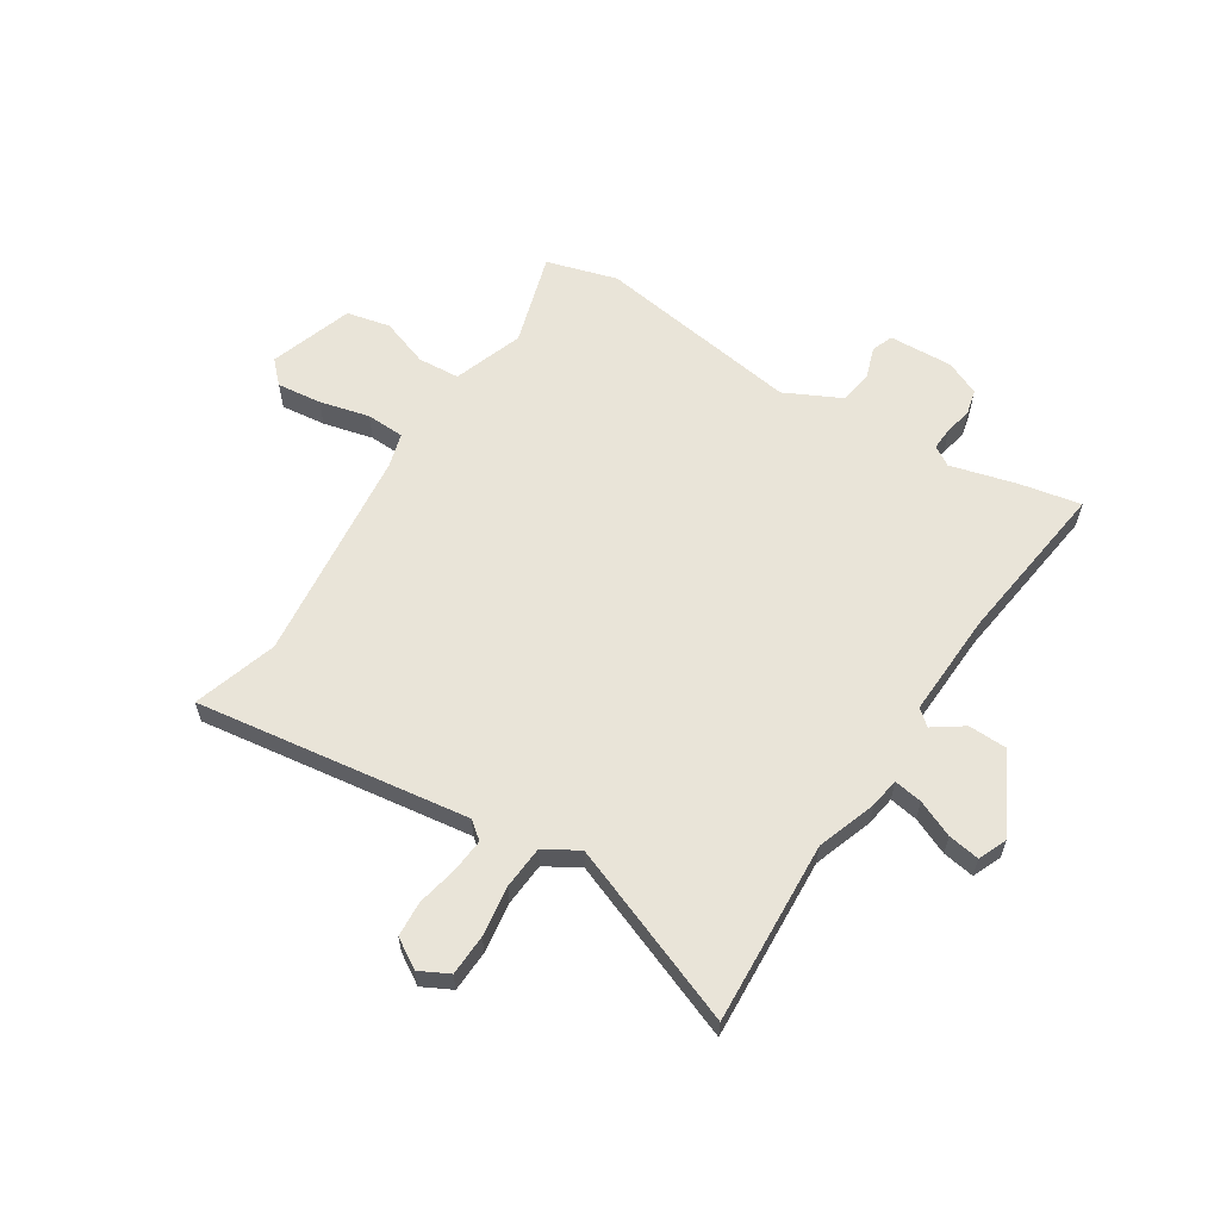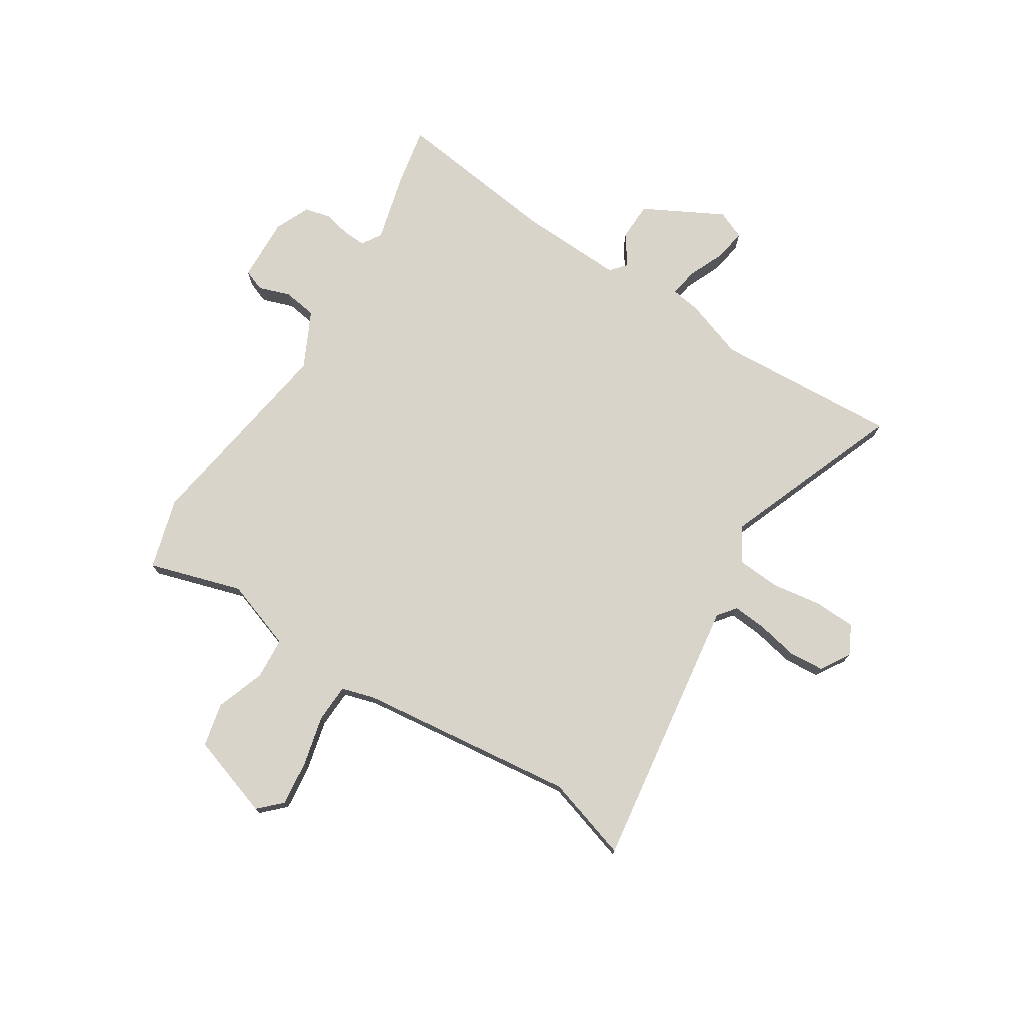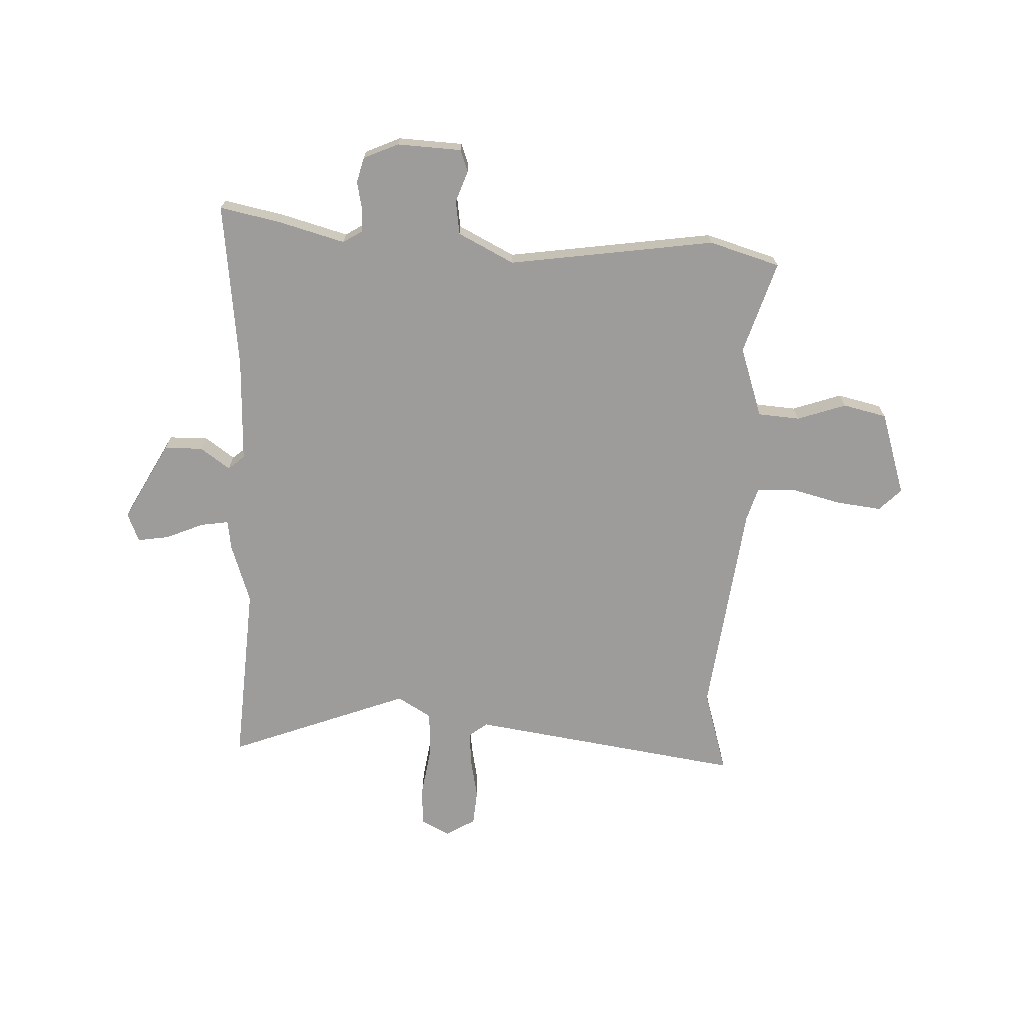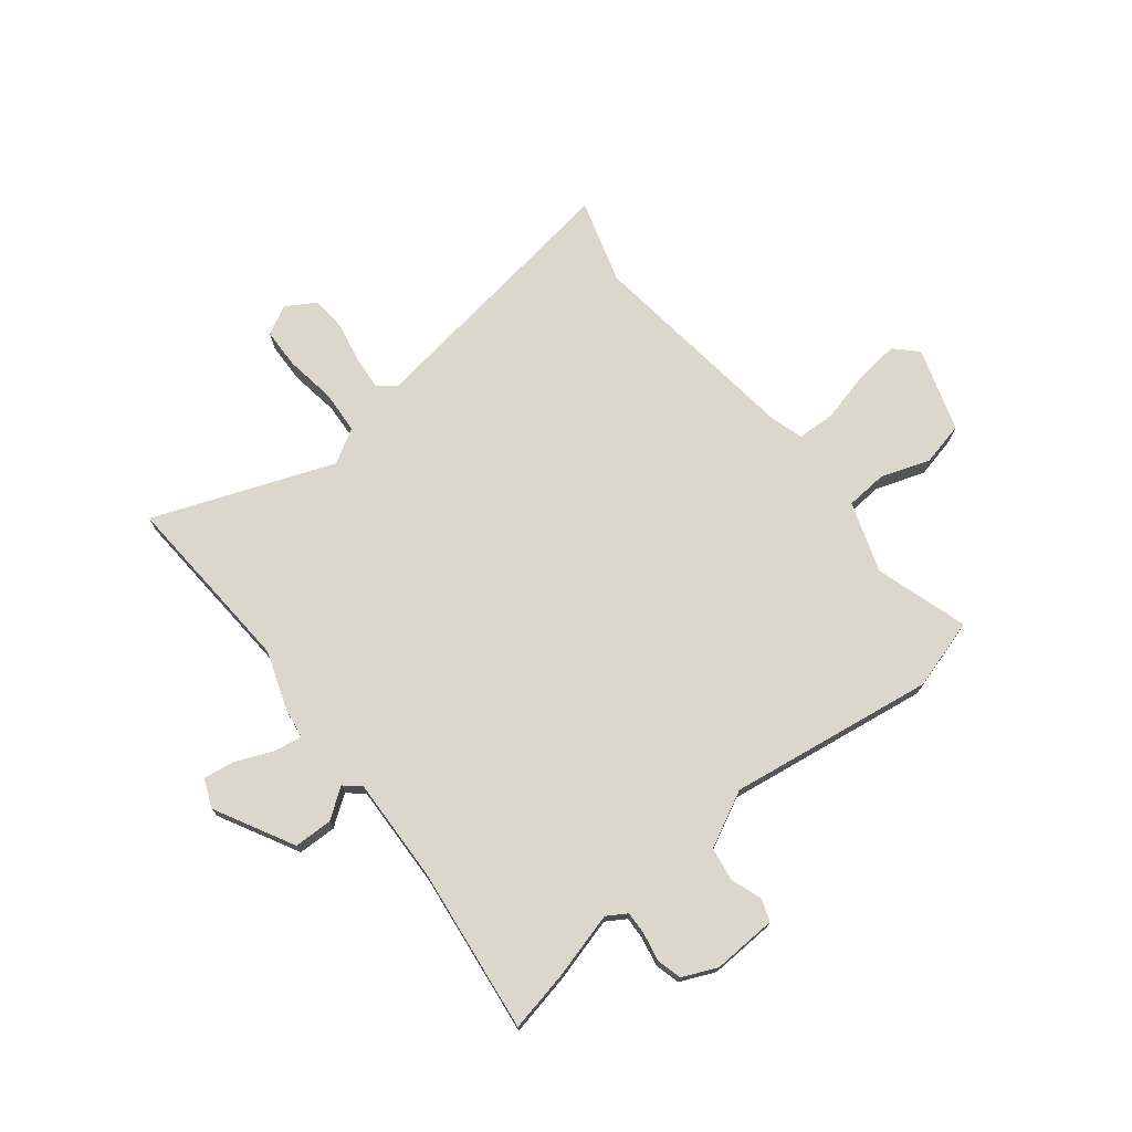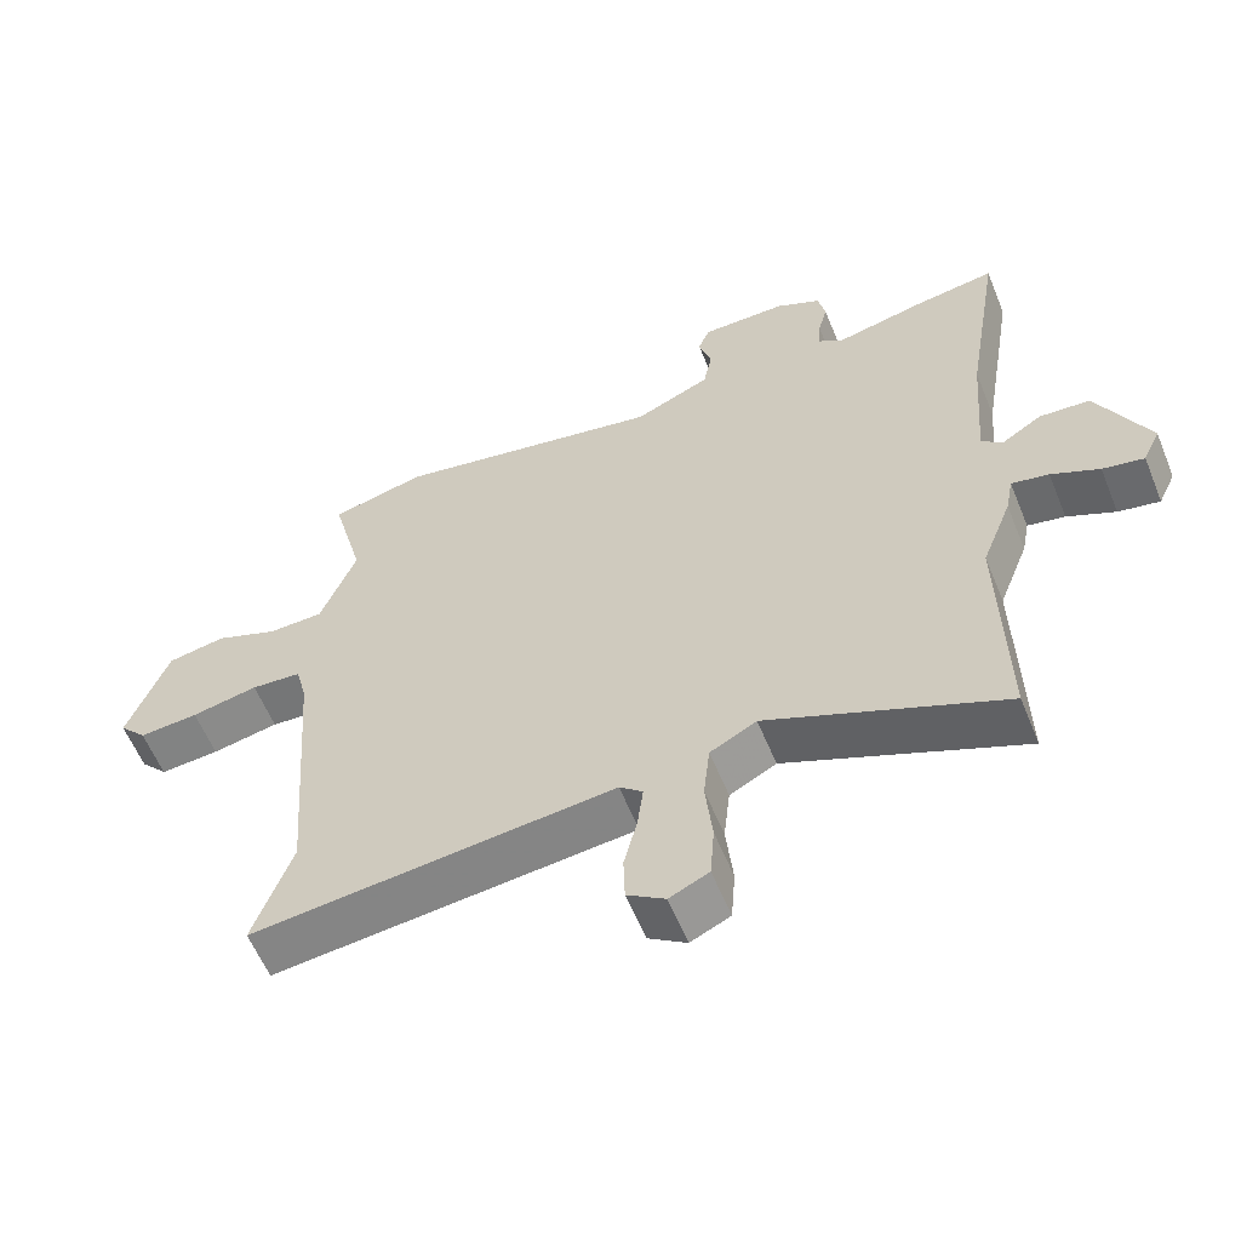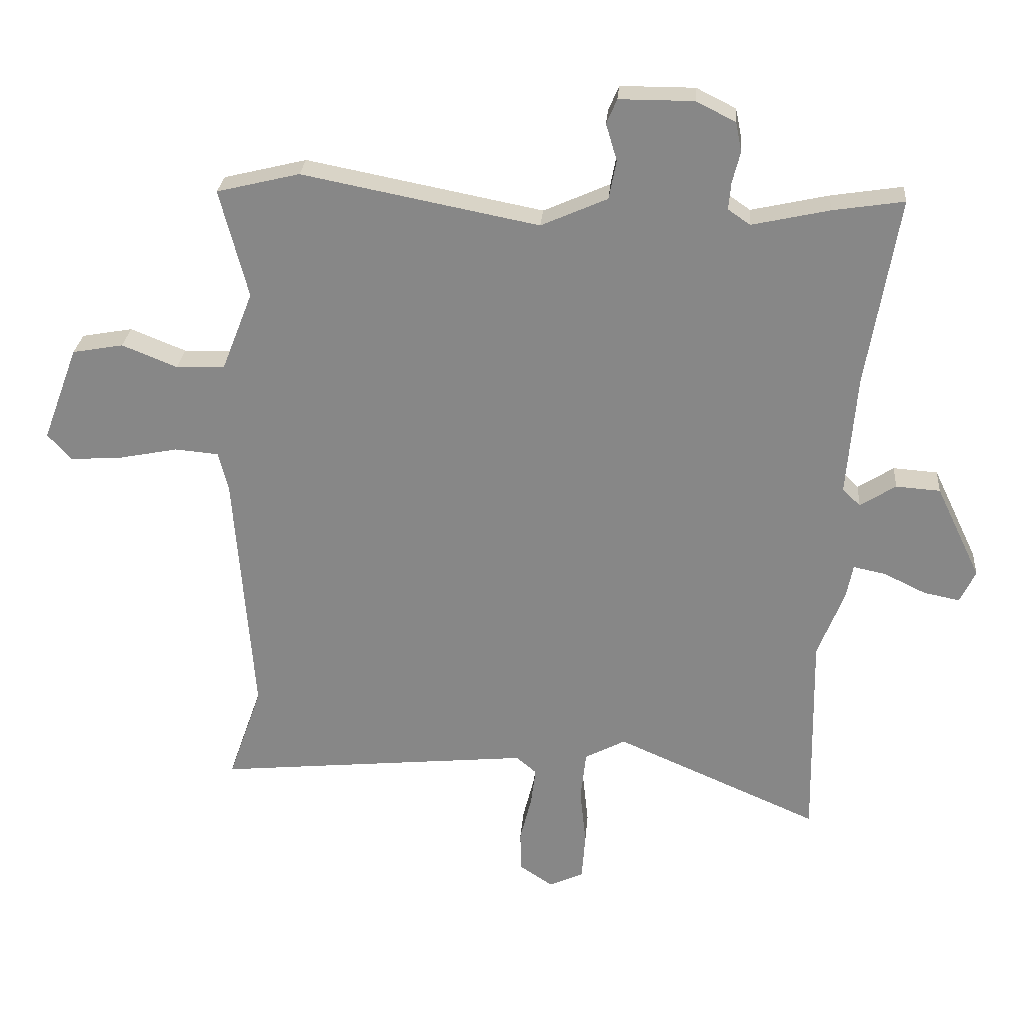
<metadata>
{"format":"obj","ext":"obj","renderer":"f3d","projection":"perspective","resolution":1024,"background":"white","views":[{"elev":60.2,"azim":-149.8,"up":"+Y"},{"elev":75.1,"azim":120.0,"up":"+Y"},{"elev":-70.1,"azim":-5.2,"up":"+Y"},{"elev":73.0,"azim":-41.0,"up":"+Y"},{"elev":-59.1,"azim":-157.8,"up":"+Z"},{"elev":26.8,"azim":-175.3,"up":"+Z"}]}
</metadata>
<code>
v -0.592 0.07 0.514
v -0.476 0.07 0.496
v -0.35 0.07 0.468
v -0.314 0.07 0.493
v -0.318 0.07 0.537
v -0.331 0.07 0.588
v -0.321 0.07 0.636
v -0.257 0.07 0.668
v -0.136 0.07 0.668
v -0.119 0.07 0.628
v -0.137 0.07 0.568
v -0.125 0.07 0.505
v -0.017 0.07 0.457
v 0.368 0.07 0.532
v 0.503 0.07 0.499
v 0.457 0.07 0.322
v 0.508 0.07 0.192
v 0.587 0.07 0.19
v 0.677 0.07 0.226
v 0.76 0.07 0.211
v 0.818 0.07 0.056
v 0.779 0.07 0.013
v 0.694 0.07 0.019
v 0.599 0.07 0.038
v 0.527 0.07 0.032
v 0.511 0.07 -0.032
v 0.48 0.07 -0.442
v 0.535 0.07 -0.598
v 0.019 0.07 -0.547
v -0.014 0.07 -0.575
v -0.006 0.07 -0.638
v 0.013 0.07 -0.714
v 0.011 0.07 -0.781
v -0.043 0.07 -0.817
v -0.099 0.07 -0.791
v -0.105 0.07 -0.714
v -0.095 0.07 -0.619
v -0.104 0.07 -0.538
v -0.17 0.07 -0.503
v -0.503 0.07 -0.648
v -0.497 0.07 -0.303
v -0.54 0.07 -0.193
v -0.551 0.07 -0.137
v -0.604 0.07 -0.148
v -0.672 0.07 -0.181
v -0.731 0.07 -0.193
v -0.756 0.07 -0.14
v -0.683 0.07 0.012
v -0.611 0.07 0.017
v -0.553 0.07 -0.02
v -0.524 0.07 0.007
v -0.54 0.07 0.204
v -0.592 0 0.514
v -0.476 0 0.496
v -0.35 0 0.468
v -0.314 0 0.493
v -0.318 0 0.537
v -0.331 0 0.588
v -0.321 0 0.636
v -0.257 0 0.668
v -0.136 0 0.668
v -0.119 0 0.628
v -0.137 0 0.568
v -0.125 0 0.505
v -0.017 0 0.457
v 0.368 0 0.532
v 0.503 0 0.499
v 0.457 0 0.322
v 0.508 0 0.192
v 0.587 0 0.19
v 0.677 0 0.226
v 0.76 0 0.211
v 0.818 0 0.056
v 0.779 0 0.013
v 0.694 0 0.019
v 0.599 0 0.038
v 0.527 0 0.032
v 0.511 0 -0.032
v 0.48 0 -0.442
v 0.535 0 -0.598
v 0.019 0 -0.547
v -0.014 0 -0.575
v -0.006 0 -0.638
v 0.013 0 -0.714
v 0.011 0 -0.781
v -0.043 0 -0.817
v -0.099 0 -0.791
v -0.105 0 -0.714
v -0.095 0 -0.619
v -0.104 0 -0.538
v -0.17 0 -0.503
v -0.503 0 -0.648
v -0.497 0 -0.303
v -0.54 0 -0.193
v -0.551 0 -0.137
v -0.604 0 -0.148
v -0.672 0 -0.181
v -0.731 0 -0.193
v -0.756 0 -0.14
v -0.683 0 0.012
v -0.611 0 0.017
v -0.553 0 -0.02
v -0.524 0 0.007
v -0.54 0 0.204
f 47 48 49 50
f 45 46 47 50
f 44 45 50 51
f 43 44 51
f 41 42 43 51
f 39 40 41
f 38 39 41 51
f 34 35 36 37
f 34 37 38
f 31 32 33 34
f 30 31 34 38
f 29 30 38 51
f 27 28 29 51
f 21 22 23 24
f 19 20 21 24
f 18 19 24 25
f 17 18 25
f 16 17 25 26
f 13 14 15 16
f 8 9 10 11
f 8 11 12
f 5 6 7 8
f 4 5 8 12
f 3 4 12 13
f 52 1 2 3
f 26 27 51 52
f 16 26 52
f 3 13 16 52
f 102 101 100 99
f 102 99 98 97
f 103 102 97 96
f 103 96 95
f 103 95 94 93
f 93 92 91
f 103 93 91 90
f 89 88 87 86
f 90 89 86
f 86 85 84 83
f 90 86 83 82
f 103 90 82 81
f 103 81 80 79
f 76 75 74 73
f 76 73 72 71
f 77 76 71 70
f 77 70 69
f 78 77 69 68
f 68 67 66 65
f 63 62 61 60
f 64 63 60
f 60 59 58 57
f 64 60 57 56
f 65 64 56 55
f 55 54 53 104
f 104 103 79 78
f 104 78 68
f 104 68 65 55
f 1 53 54 2
f 2 54 55 3
f 3 55 56 4
f 4 56 57 5
f 5 57 58 6
f 6 58 59 7
f 7 59 60 8
f 8 60 61 9
f 9 61 62 10
f 10 62 63 11
f 11 63 64 12
f 12 64 65 13
f 13 65 66 14
f 14 66 67 15
f 15 67 68 16
f 16 68 69 17
f 17 69 70 18
f 18 70 71 19
f 19 71 72 20
f 20 72 73 21
f 21 73 74 22
f 22 74 75 23
f 23 75 76 24
f 24 76 77 25
f 25 77 78 26
f 26 78 79 27
f 27 79 80 28
f 28 80 81 29
f 29 81 82 30
f 30 82 83 31
f 31 83 84 32
f 32 84 85 33
f 33 85 86 34
f 34 86 87 35
f 35 87 88 36
f 36 88 89 37
f 37 89 90 38
f 38 90 91 39
f 39 91 92 40
f 40 92 93 41
f 41 93 94 42
f 42 94 95 43
f 43 95 96 44
f 44 96 97 45
f 45 97 98 46
f 46 98 99 47
f 47 99 100 48
f 48 100 101 49
f 49 101 102 50
f 50 102 103 51
f 51 103 104 52
f 52 104 53 1

</code>
